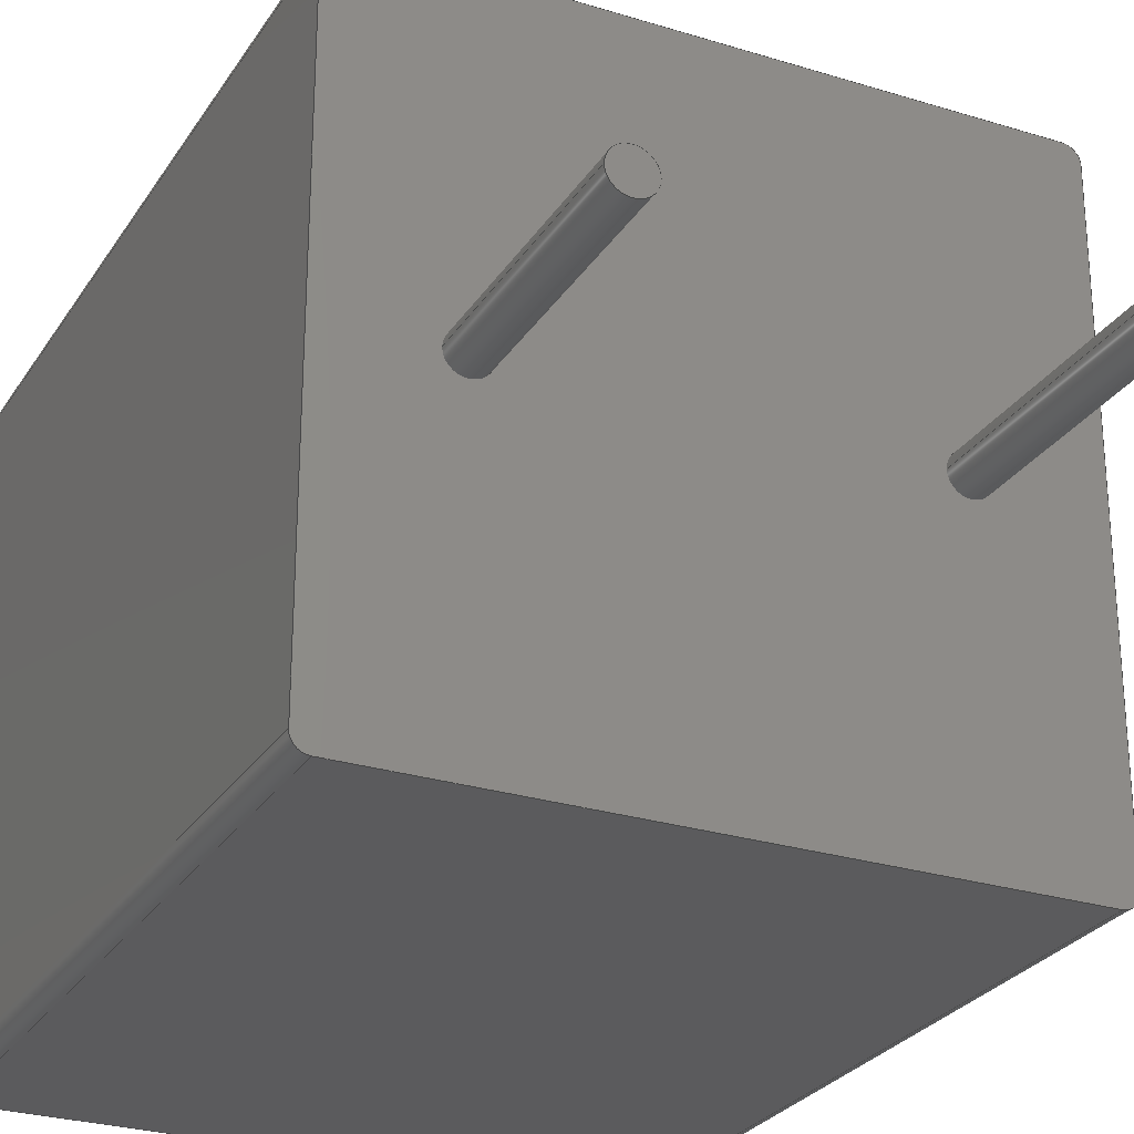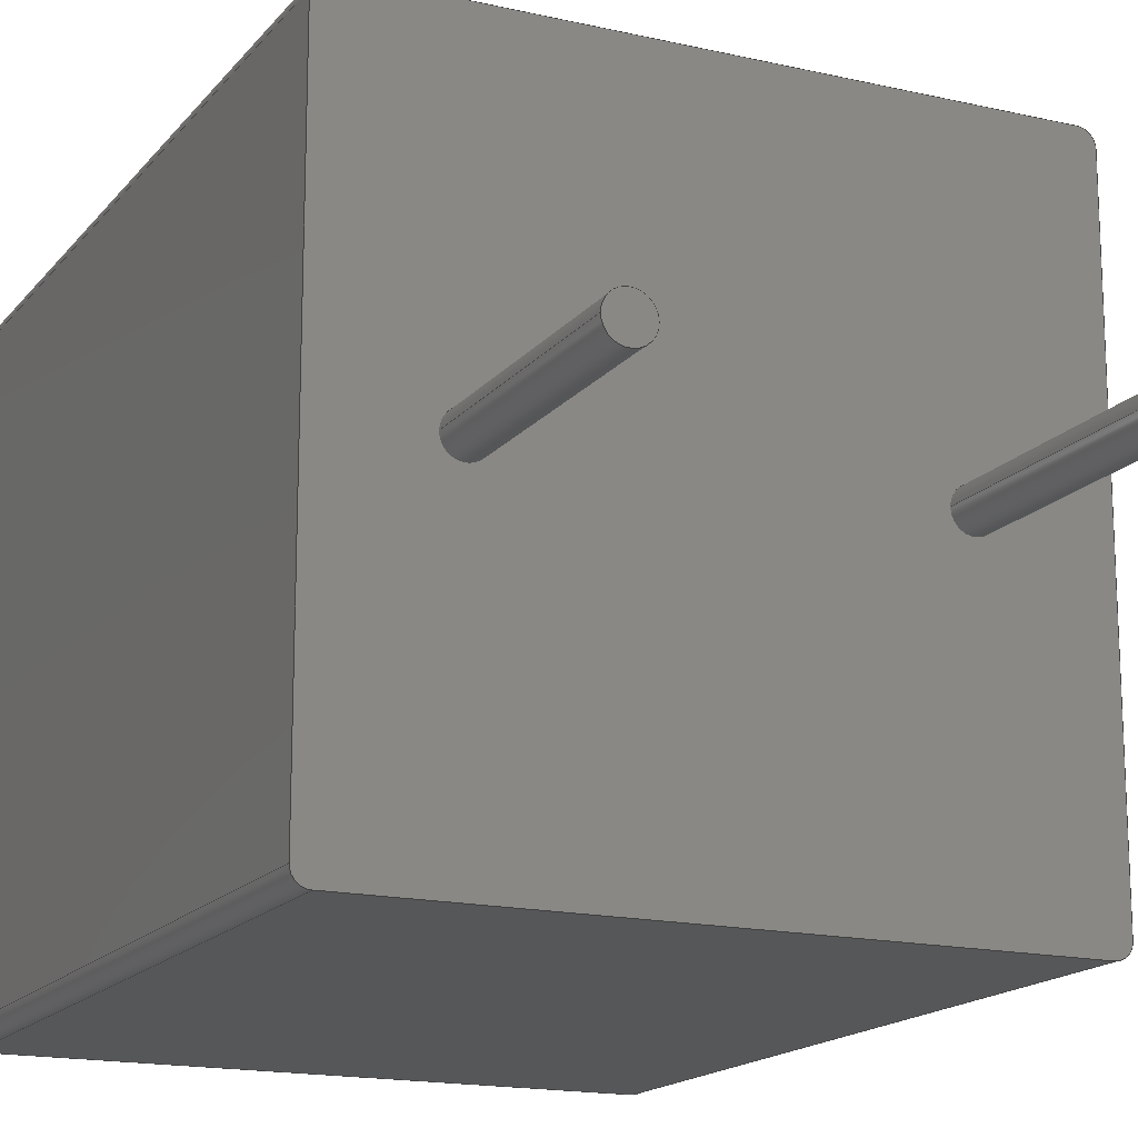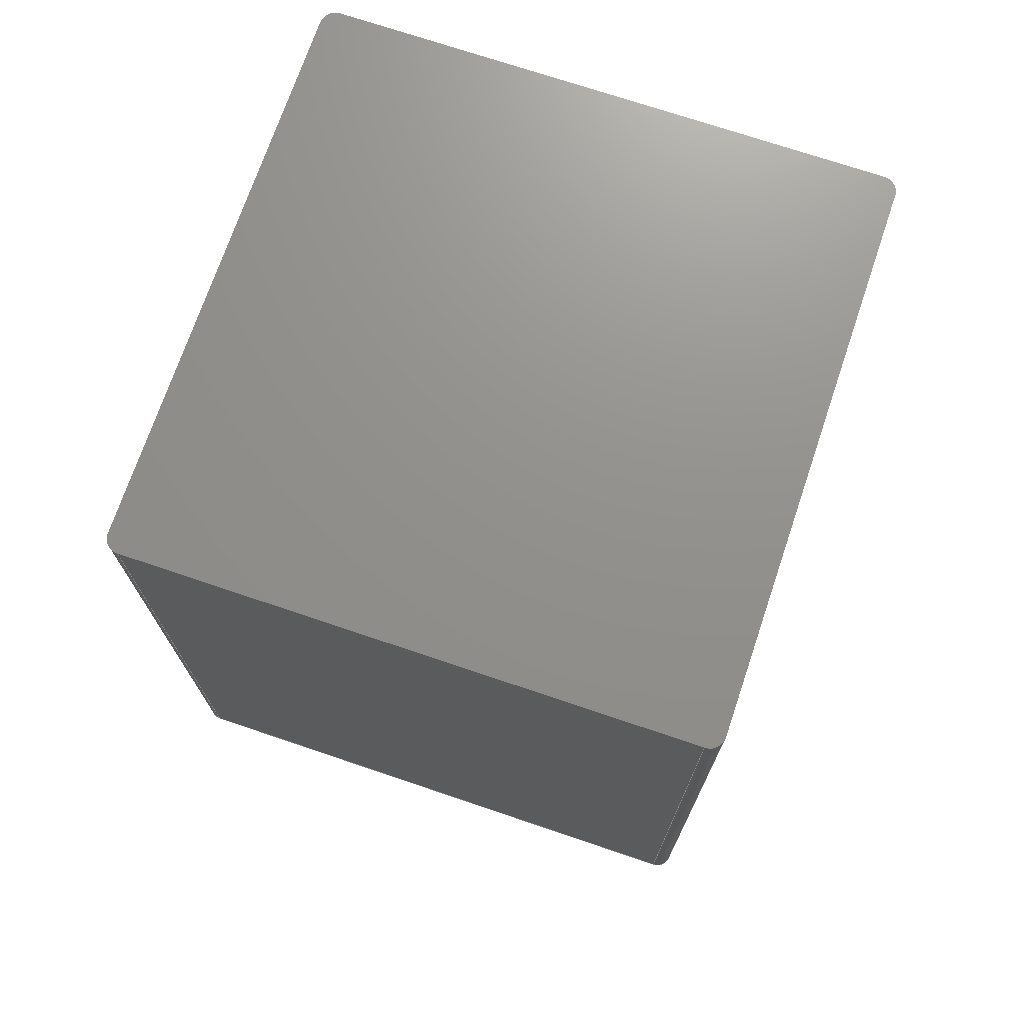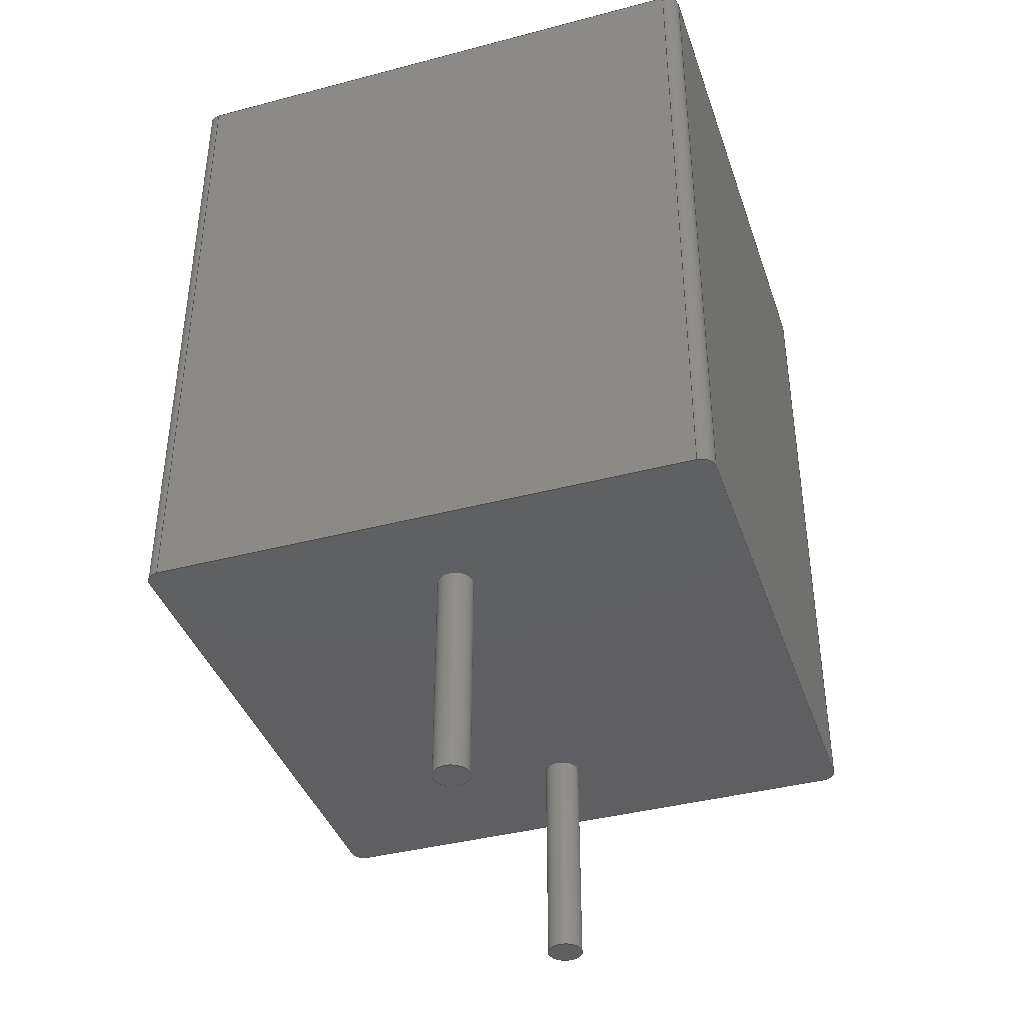
<metadata>
{"format":"step","ext":"step","renderer":"f3d","projection":"perspective","resolution":1024,"background":"white","views":[{"elev":-27.0,"azim":154.2,"up":"+Y"},{"elev":-16.4,"azim":154.6,"up":"+Y"},{"elev":72.2,"azim":108.7,"up":"+Z"},{"elev":-39.6,"azim":-71.9,"up":"+Z"}]}
</metadata>
<code>
ISO-10303-21;
DATA;
#1=APPLICATION_PROTOCOL_DEFINITION('committee draft','automotive_design',1997,#2);
#2=APPLICATION_CONTEXT('core data for automotive mechanical design processes');
#3=SHAPE_DEFINITION_REPRESENTATION(#4,#10);
#4=PRODUCT_DEFINITION_SHAPE('','',#5);
#5=PRODUCT_DEFINITION('design','',#6,#9);
#6=PRODUCT_DEFINITION_FORMATION('','',#7);
#7=PRODUCT('L_Radial_L8mm_W8mm_P5mm_Neosid_SD8','L_Radial_L8mm_W8mm_P5mm_Neosid_SD8','',(#8));
#8=MECHANICAL_CONTEXT('',#2,'mechanical');
#9=PRODUCT_DEFINITION_CONTEXT('part definition',#2,'design');
#10=ADVANCED_BREP_SHAPE_REPRESENTATION('',(#11,#15),#282);
#11=AXIS2_PLACEMENT_3D('',#12,#13,#14);
#12=CARTESIAN_POINT('',(0,0,0));
#13=DIRECTION('',(0,0,1));
#14=DIRECTION('',(1,0,-0));
#15=MANIFOLD_SOLID_BREP('',#16);
#16=CLOSED_SHELL('',(#17,#32,#52,#127,#147,#163,#179,#194,#208,#224,#240,#249,#267,#277));
#17=ADVANCED_FACE('',(#18),#28,.T.);
#18=FACE_BOUND('',#19,.F.);
#19=EDGE_LOOP('',(#20));
#20=ORIENTED_EDGE('',*,*,#21,.T.);
#21=EDGE_CURVE('',#22,#22,#24,.T.);
#22=VERTEX_POINT('',#23);
#23=CARTESIAN_POINT('',(0.25,0,-3));
#24=CIRCLE('',#25,0.25);
#25=AXIS2_PLACEMENT_3D('',#26,#13,#27);
#26=CARTESIAN_POINT('',(0,0,-3));
#27=DIRECTION('',(1,0,0));
#28=PLANE('',#29);
#29=AXIS2_PLACEMENT_3D('',#23,#30,#31);
#30=DIRECTION('',(0,0,-1));
#31=DIRECTION('',(-1,0,0));
#32=ADVANCED_FACE('',(#33),#49,.T.);
#33=FACE_BOUND('',#34,.T.);
#34=EDGE_LOOP('',(#35,#42,#20,#48));
#35=ORIENTED_EDGE('',*,*,#36,.F.);
#36=EDGE_CURVE('',#37,#37,#39,.T.);
#37=VERTEX_POINT('',#38);
#38=CARTESIAN_POINT('',(0.25,0,0.1));
#39=CIRCLE('',#40,0.25);
#40=AXIS2_PLACEMENT_3D('',#41,#13,#27);
#41=CARTESIAN_POINT('',(0,0,0.1));
#42=ORIENTED_EDGE('',*,*,#43,.T.);
#43=EDGE_CURVE('',#37,#22,#44,.T.);
#44=LINE('',#45,#46);
#45=CARTESIAN_POINT('',(0.25,0,0.5));
#46=VECTOR('',#47,1);
#47=DIRECTION('',(-0,-0,-1));
#48=ORIENTED_EDGE('',*,*,#43,.F.);
#49=CYLINDRICAL_SURFACE('',#50,0.25);
#50=AXIS2_PLACEMENT_3D('',#51,#13,#27);
#51=CARTESIAN_POINT('',(0,0,0.5));
#52=ADVANCED_FACE('',(#53,#114,#123),#125,.F.);
#53=FACE_BOUND('',#54,.F.);
#54=EDGE_LOOP('',(#55,#64,#73,#81,#88,#95,#102,#109));
#55=ORIENTED_EDGE('',*,*,#56,.F.);
#56=EDGE_CURVE('',#57,#59,#61,.T.);
#57=VERTEX_POINT('',#58);
#58=CARTESIAN_POINT('',(-1.3,4,0.1));
#59=VERTEX_POINT('',#60);
#60=CARTESIAN_POINT('',(6.3,4,0.1));
#61=LINE('',#62,#63);
#62=CARTESIAN_POINT('',(-1.5,4,0.1));
#63=VECTOR('',#27,1);
#64=ORIENTED_EDGE('',*,*,#65,.T.);
#65=EDGE_CURVE('',#57,#66,#68,.T.);
#66=VERTEX_POINT('',#67);
#67=CARTESIAN_POINT('',(-1.5,3.8,0.1));
#68=CIRCLE('',#69,0.2);
#69=AXIS2_PLACEMENT_3D('',#70,#71,#72);
#70=CARTESIAN_POINT('',(-1.3,3.8,0.1));
#71=DIRECTION('',(-0,0,1));
#72=DIRECTION('',(0,-1,0));
#73=ORIENTED_EDGE('',*,*,#74,.F.);
#74=EDGE_CURVE('',#75,#66,#77,.T.);
#75=VERTEX_POINT('',#76);
#76=CARTESIAN_POINT('',(-1.5,-3.8,0.1));
#77=LINE('',#78,#79);
#78=CARTESIAN_POINT('',(-1.5,-4,0.1));
#79=VECTOR('',#80,1);
#80=DIRECTION('',(0,1,0));
#81=ORIENTED_EDGE('',*,*,#82,.F.);
#82=EDGE_CURVE('',#83,#75,#85,.T.);
#83=VERTEX_POINT('',#84);
#84=CARTESIAN_POINT('',(-1.3,-4,0.1));
#85=CIRCLE('',#86,0.2);
#86=AXIS2_PLACEMENT_3D('',#87,#47,#72);
#87=CARTESIAN_POINT('',(-1.3,-3.8,0.1));
#88=ORIENTED_EDGE('',*,*,#89,.F.);
#89=EDGE_CURVE('',#90,#83,#92,.T.);
#90=VERTEX_POINT('',#91);
#91=CARTESIAN_POINT('',(6.3,-4,0.1));
#92=LINE('',#93,#94);
#93=CARTESIAN_POINT('',(6.5,-4,0.1));
#94=VECTOR('',#31,1);
#95=ORIENTED_EDGE('',*,*,#96,.F.);
#96=EDGE_CURVE('',#97,#90,#99,.T.);
#97=VERTEX_POINT('',#98);
#98=CARTESIAN_POINT('',(6.5,-3.8,0.1));
#99=CIRCLE('',#100,0.2);
#100=AXIS2_PLACEMENT_3D('',#101,#47,#72);
#101=CARTESIAN_POINT('',(6.3,-3.8,0.1));
#102=ORIENTED_EDGE('',*,*,#103,.F.);
#103=EDGE_CURVE('',#104,#97,#106,.T.);
#104=VERTEX_POINT('',#105);
#105=CARTESIAN_POINT('',(6.5,3.8,0.1));
#106=LINE('',#107,#108);
#107=CARTESIAN_POINT('',(6.5,4,0.1));
#108=VECTOR('',#72,1);
#109=ORIENTED_EDGE('',*,*,#110,.F.);
#110=EDGE_CURVE('',#59,#104,#111,.T.);
#111=CIRCLE('',#112,0.2);
#112=AXIS2_PLACEMENT_3D('',#113,#47,#72);
#113=CARTESIAN_POINT('',(6.3,3.8,0.1));
#114=FACE_BOUND('',#115,.F.);
#115=EDGE_LOOP('',(#116));
#116=ORIENTED_EDGE('',*,*,#117,.F.);
#117=EDGE_CURVE('',#118,#118,#120,.T.);
#118=VERTEX_POINT('',#119);
#119=CARTESIAN_POINT('',(5.25,0,0.1));
#120=CIRCLE('',#121,0.25);
#121=AXIS2_PLACEMENT_3D('',#122,#13,#27);
#122=CARTESIAN_POINT('',(5,0,0.1));
#123=FACE_BOUND('',#124,.F.);
#124=EDGE_LOOP('',(#35));
#125=PLANE('',#126);
#126=AXIS2_PLACEMENT_3D('',#62,#13,#27);
#127=ADVANCED_FACE('',(#128),#145,.T.);
#128=FACE_BOUND('',#129,.T.);
#129=EDGE_LOOP('',(#55,#130,#136,#142));
#130=ORIENTED_EDGE('',*,*,#131,.T.);
#131=EDGE_CURVE('',#57,#132,#134,.T.);
#132=VERTEX_POINT('',#133);
#133=CARTESIAN_POINT('',(-1.3,4,9.7));
#134=LINE('',#58,#135);
#135=VECTOR('',#13,1);
#136=ORIENTED_EDGE('',*,*,#137,.T.);
#137=EDGE_CURVE('',#132,#138,#140,.T.);
#138=VERTEX_POINT('',#139);
#139=CARTESIAN_POINT('',(6.3,4,9.7));
#140=LINE('',#141,#63);
#141=CARTESIAN_POINT('',(-1.5,4,9.7));
#142=ORIENTED_EDGE('',*,*,#143,.F.);
#143=EDGE_CURVE('',#59,#138,#144,.T.);
#144=LINE('',#60,#135);
#145=PLANE('',#146);
#146=AXIS2_PLACEMENT_3D('',#62,#80,#27);
#147=ADVANCED_FACE('',(#148),#161,.T.);
#148=FACE_BOUND('',#149,.T.);
#149=EDGE_LOOP('',(#64,#150,#155,#160));
#150=ORIENTED_EDGE('',*,*,#151,.T.);
#151=EDGE_CURVE('',#66,#152,#154,.T.);
#152=VERTEX_POINT('',#153);
#153=CARTESIAN_POINT('',(-1.5,3.8,9.7));
#154=LINE('',#67,#135);
#155=ORIENTED_EDGE('',*,*,#156,.F.);
#156=EDGE_CURVE('',#132,#152,#157,.T.);
#157=CIRCLE('',#158,0.2);
#158=AXIS2_PLACEMENT_3D('',#159,#71,#72);
#159=CARTESIAN_POINT('',(-1.3,3.8,9.7));
#160=ORIENTED_EDGE('',*,*,#131,.F.);
#161=CYLINDRICAL_SURFACE('',#162,0.2);
#162=AXIS2_PLACEMENT_3D('',#70,#13,#80);
#163=ADVANCED_FACE('',(#164),#177,.T.);
#164=FACE_BOUND('',#165,.F.);
#165=EDGE_LOOP('',(#166,#167,#172,#142));
#166=ORIENTED_EDGE('',*,*,#110,.T.);
#167=ORIENTED_EDGE('',*,*,#168,.T.);
#168=EDGE_CURVE('',#104,#169,#171,.T.);
#169=VERTEX_POINT('',#170);
#170=CARTESIAN_POINT('',(6.5,3.8,9.7));
#171=LINE('',#105,#135);
#172=ORIENTED_EDGE('',*,*,#173,.F.);
#173=EDGE_CURVE('',#138,#169,#174,.T.);
#174=CIRCLE('',#175,0.2);
#175=AXIS2_PLACEMENT_3D('',#176,#47,#72);
#176=CARTESIAN_POINT('',(6.3,3.8,9.7));
#177=CYLINDRICAL_SURFACE('',#178,0.2);
#178=AXIS2_PLACEMENT_3D('',#113,#13,#80);
#179=ADVANCED_FACE('',(#180),#192,.T.);
#180=FACE_BOUND('',#181,.T.);
#181=EDGE_LOOP('',(#73,#182,#187,#191));
#182=ORIENTED_EDGE('',*,*,#183,.T.);
#183=EDGE_CURVE('',#75,#184,#186,.T.);
#184=VERTEX_POINT('',#185);
#185=CARTESIAN_POINT('',(-1.5,-3.8,9.7));
#186=LINE('',#76,#135);
#187=ORIENTED_EDGE('',*,*,#188,.T.);
#188=EDGE_CURVE('',#184,#152,#189,.T.);
#189=LINE('',#190,#79);
#190=CARTESIAN_POINT('',(-1.5,-4,9.7));
#191=ORIENTED_EDGE('',*,*,#151,.F.);
#192=PLANE('',#193);
#193=AXIS2_PLACEMENT_3D('',#78,#31,#80);
#194=ADVANCED_FACE('',(#195),#206,.T.);
#195=FACE_BOUND('',#196,.T.);
#196=EDGE_LOOP('',(#102,#167,#197,#203));
#197=ORIENTED_EDGE('',*,*,#198,.T.);
#198=EDGE_CURVE('',#169,#199,#201,.T.);
#199=VERTEX_POINT('',#200);
#200=CARTESIAN_POINT('',(6.5,-3.8,9.7));
#201=LINE('',#202,#108);
#202=CARTESIAN_POINT('',(6.5,4,9.7));
#203=ORIENTED_EDGE('',*,*,#204,.F.);
#204=EDGE_CURVE('',#97,#199,#205,.T.);
#205=LINE('',#98,#135);
#206=PLANE('',#207);
#207=AXIS2_PLACEMENT_3D('',#107,#27,#72);
#208=ADVANCED_FACE('',(#209),#222,.T.);
#209=FACE_BOUND('',#210,.F.);
#210=EDGE_LOOP('',(#211,#182,#212,#219));
#211=ORIENTED_EDGE('',*,*,#82,.T.);
#212=ORIENTED_EDGE('',*,*,#213,.F.);
#213=EDGE_CURVE('',#214,#184,#216,.T.);
#214=VERTEX_POINT('',#215);
#215=CARTESIAN_POINT('',(-1.3,-4,9.7));
#216=CIRCLE('',#217,0.2);
#217=AXIS2_PLACEMENT_3D('',#218,#47,#72);
#218=CARTESIAN_POINT('',(-1.3,-3.8,9.7));
#219=ORIENTED_EDGE('',*,*,#220,.F.);
#220=EDGE_CURVE('',#83,#214,#221,.T.);
#221=LINE('',#84,#135);
#222=CYLINDRICAL_SURFACE('',#223,0.2);
#223=AXIS2_PLACEMENT_3D('',#87,#13,#72);
#224=ADVANCED_FACE('',(#225),#238,.T.);
#225=FACE_BOUND('',#226,.F.);
#226=EDGE_LOOP('',(#227,#228,#233,#203));
#227=ORIENTED_EDGE('',*,*,#96,.T.);
#228=ORIENTED_EDGE('',*,*,#229,.T.);
#229=EDGE_CURVE('',#90,#230,#232,.T.);
#230=VERTEX_POINT('',#231);
#231=CARTESIAN_POINT('',(6.3,-4,9.7));
#232=LINE('',#91,#135);
#233=ORIENTED_EDGE('',*,*,#234,.F.);
#234=EDGE_CURVE('',#199,#230,#235,.T.);
#235=CIRCLE('',#236,0.2);
#236=AXIS2_PLACEMENT_3D('',#237,#47,#72);
#237=CARTESIAN_POINT('',(6.3,-3.8,9.7));
#238=CYLINDRICAL_SURFACE('',#239,0.2);
#239=AXIS2_PLACEMENT_3D('',#101,#13,#27);
#240=ADVANCED_FACE('',(#241),#247,.T.);
#241=FACE_BOUND('',#242,.T.);
#242=EDGE_LOOP('',(#88,#228,#243,#219));
#243=ORIENTED_EDGE('',*,*,#244,.T.);
#244=EDGE_CURVE('',#230,#214,#245,.T.);
#245=LINE('',#246,#94);
#246=CARTESIAN_POINT('',(6.5,-4,9.7));
#247=PLANE('',#248);
#248=AXIS2_PLACEMENT_3D('',#93,#72,#31);
#249=ADVANCED_FACE('',(#250),#264,.T.);
#250=FACE_BOUND('',#251,.T.);
#251=EDGE_LOOP('',(#116,#252,#258,#263));
#252=ORIENTED_EDGE('',*,*,#253,.T.);
#253=EDGE_CURVE('',#118,#254,#256,.T.);
#254=VERTEX_POINT('',#255);
#255=CARTESIAN_POINT('',(5.25,0,-3));
#256=LINE('',#257,#46);
#257=CARTESIAN_POINT('',(5.25,0,0.5));
#258=ORIENTED_EDGE('',*,*,#259,.T.);
#259=EDGE_CURVE('',#254,#254,#260,.T.);
#260=CIRCLE('',#261,0.25);
#261=AXIS2_PLACEMENT_3D('',#262,#13,#27);
#262=CARTESIAN_POINT('',(5,0,-3));
#263=ORIENTED_EDGE('',*,*,#253,.F.);
#264=CYLINDRICAL_SURFACE('',#265,0.25);
#265=AXIS2_PLACEMENT_3D('',#266,#13,#27);
#266=CARTESIAN_POINT('',(5,0,0.5));
#267=ADVANCED_FACE('',(#268),#275,.T.);
#268=FACE_BOUND('',#269,.T.);
#269=EDGE_LOOP('',(#270,#271,#272,#212,#273,#233,#274,#172));
#270=ORIENTED_EDGE('',*,*,#137,.F.);
#271=ORIENTED_EDGE('',*,*,#156,.T.);
#272=ORIENTED_EDGE('',*,*,#188,.F.);
#273=ORIENTED_EDGE('',*,*,#244,.F.);
#274=ORIENTED_EDGE('',*,*,#198,.F.);
#275=PLANE('',#276);
#276=AXIS2_PLACEMENT_3D('',#141,#13,#27);
#277=ADVANCED_FACE('',(#278),#280,.T.);
#278=FACE_BOUND('',#279,.F.);
#279=EDGE_LOOP('',(#258));
#280=PLANE('',#281);
#281=AXIS2_PLACEMENT_3D('',#255,#30,#31);
#282=( GEOMETRIC_REPRESENTATION_CONTEXT(3)GLOBAL_UNCERTAINTY_ASSIGNED_CONTEXT((#286)) GLOBAL_UNIT_ASSIGNED_CONTEXT((#283,#284,#285)) REPRESENTATION_CONTEXT('Context #1','3D Context with UNIT and UNCERTAINTY') );
#283=( LENGTH_UNIT() NAMED_UNIT(*) SI_UNIT(.MILLI.,.METRE.) );
#284=( NAMED_UNIT(*) PLANE_ANGLE_UNIT() SI_UNIT($,.RADIAN.) );
#285=( NAMED_UNIT(*) SI_UNIT($,.STERADIAN.) SOLID_ANGLE_UNIT() );
#286=UNCERTAINTY_MEASURE_WITH_UNIT(LENGTH_MEASURE(1e-07),#283,'distance_accuracy_value','confusion accuracy');
#287=PRODUCT_TYPE('part',$,(#7));
#288=MECHANICAL_DESIGN_GEOMETRIC_PRESENTATION_REPRESENTATION('',(#289,#297,#298,#306,#307,#308,#309,#310,#311,#312,#313,#314,#315,#316),#282);
#289=STYLED_ITEM('color',(#290),#17);
#290=PRESENTATION_STYLE_ASSIGNMENT((#291));
#291=SURFACE_STYLE_USAGE(.BOTH.,#292);
#292=SURFACE_SIDE_STYLE('',(#293));
#293=SURFACE_STYLE_FILL_AREA(#294);
#294=FILL_AREA_STYLE('',(#295));
#295=FILL_AREA_STYLE_COLOUR('',#296);
#296=COLOUR_RGB('',0.824,0.82,0.781);
#297=STYLED_ITEM('color',(#290),#32);
#298=STYLED_ITEM('color',(#299),#52);
#299=PRESENTATION_STYLE_ASSIGNMENT((#300));
#300=SURFACE_STYLE_USAGE(.BOTH.,#301);
#301=SURFACE_SIDE_STYLE('',(#302));
#302=SURFACE_STYLE_FILL_AREA(#303);
#303=FILL_AREA_STYLE('',(#304));
#304=FILL_AREA_STYLE_COLOUR('',#305);
#305=COLOUR_RGB('',0.137,0.402,0.727);
#306=STYLED_ITEM('color',(#299),#127);
#307=STYLED_ITEM('color',(#299),#147);
#308=STYLED_ITEM('color',(#299),#163);
#309=STYLED_ITEM('color',(#299),#179);
#310=STYLED_ITEM('color',(#299),#194);
#311=STYLED_ITEM('color',(#299),#208);
#312=STYLED_ITEM('color',(#299),#224);
#313=STYLED_ITEM('color',(#299),#240);
#314=STYLED_ITEM('color',(#290),#249);
#315=STYLED_ITEM('color',(#299),#267);
#316=STYLED_ITEM('color',(#290),#277);
ENDSEC;
END-ISO-10303-21;








</code>
